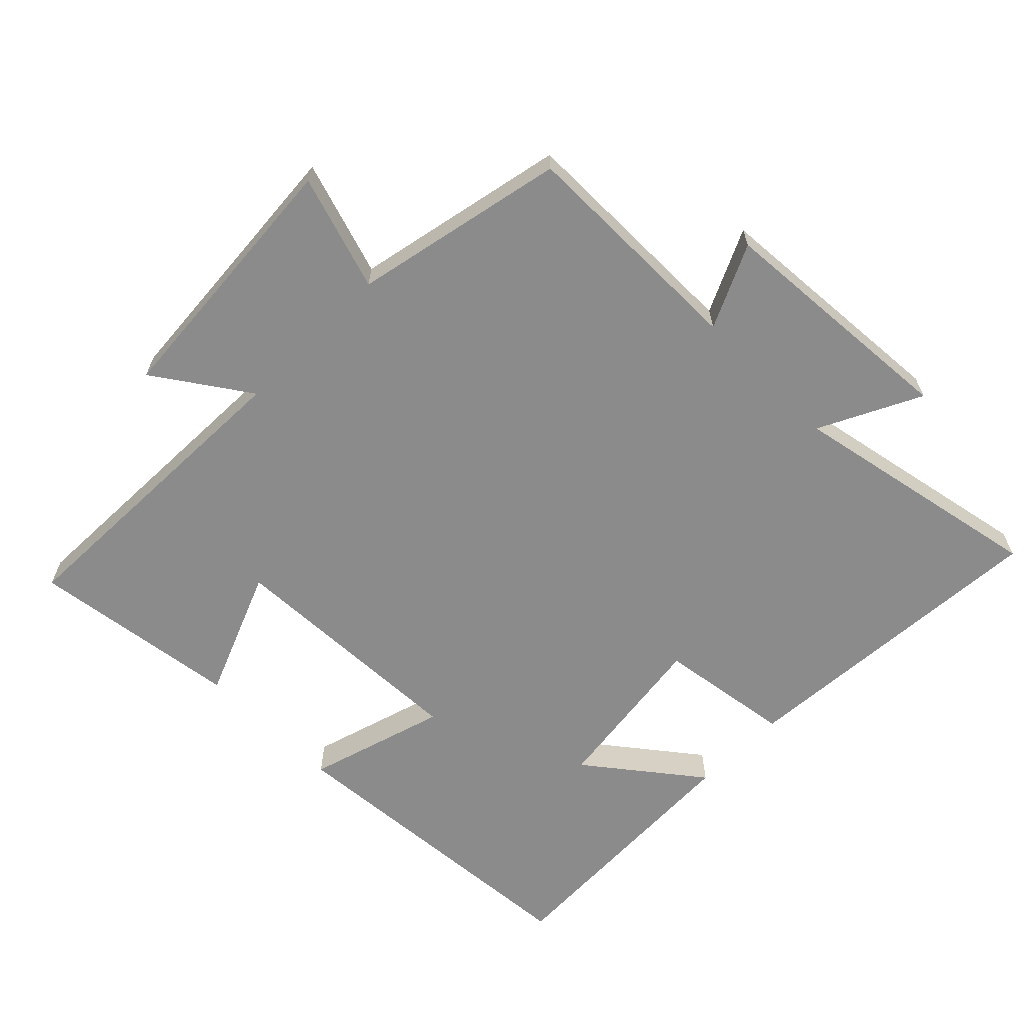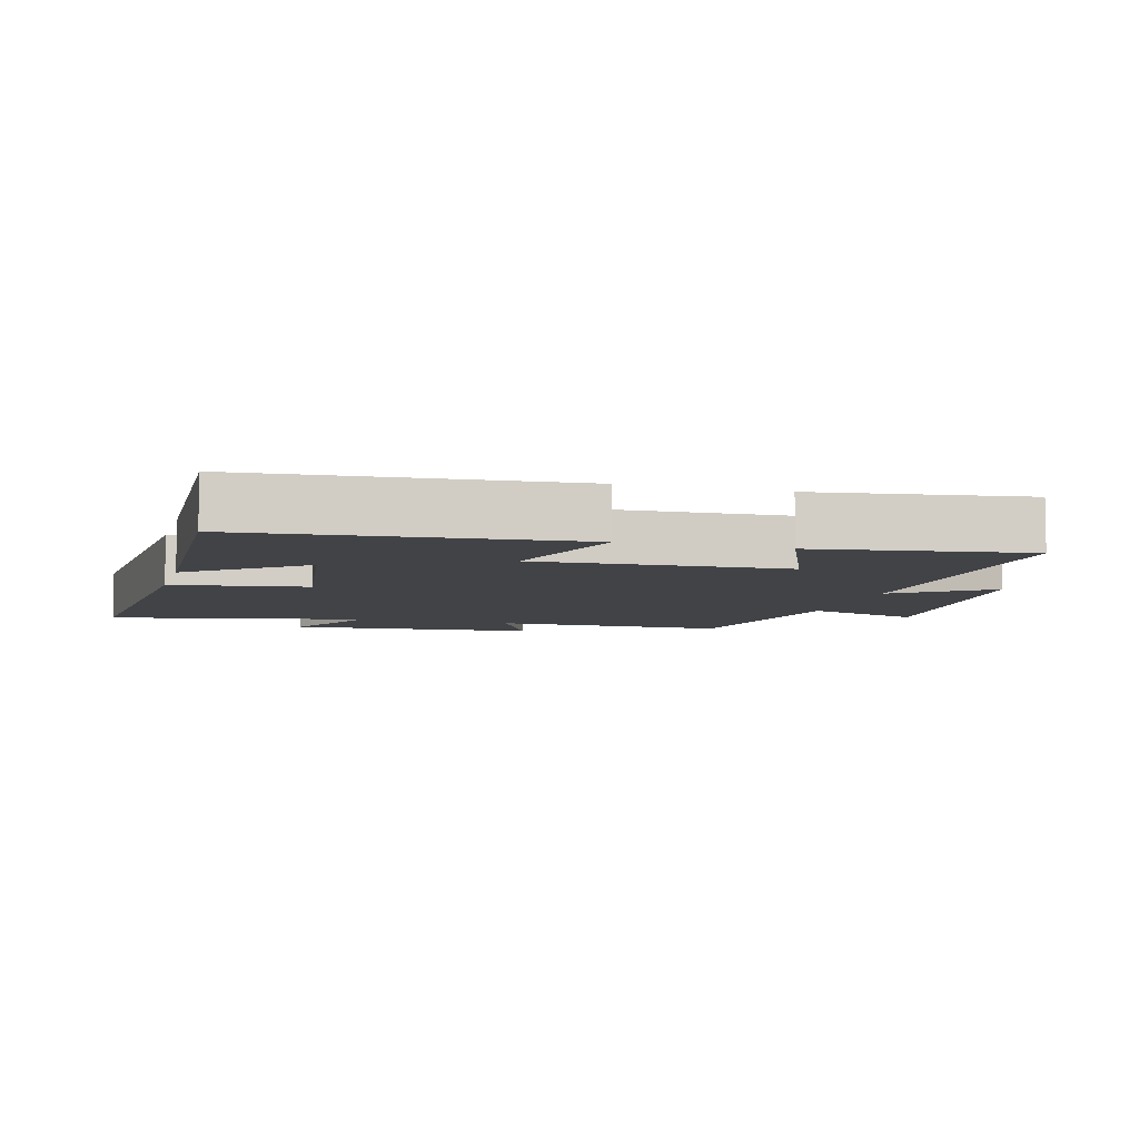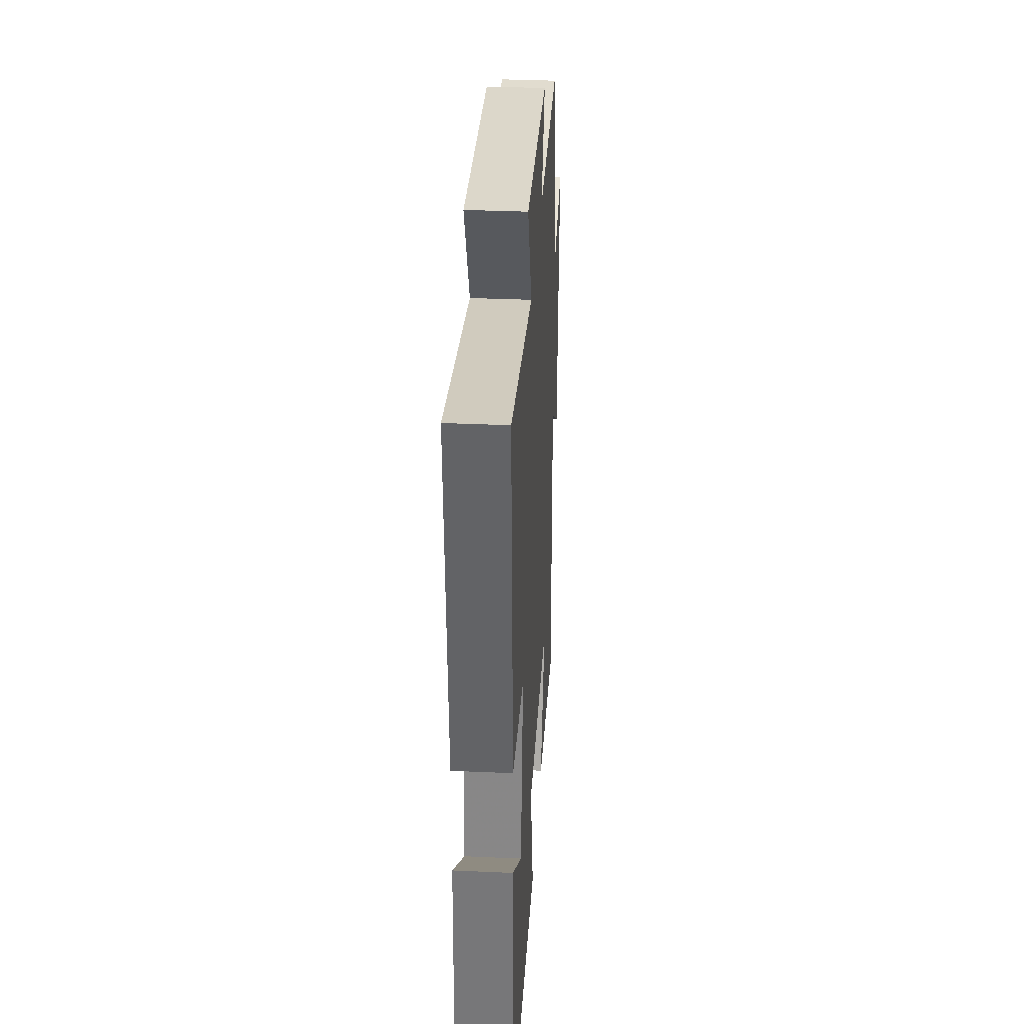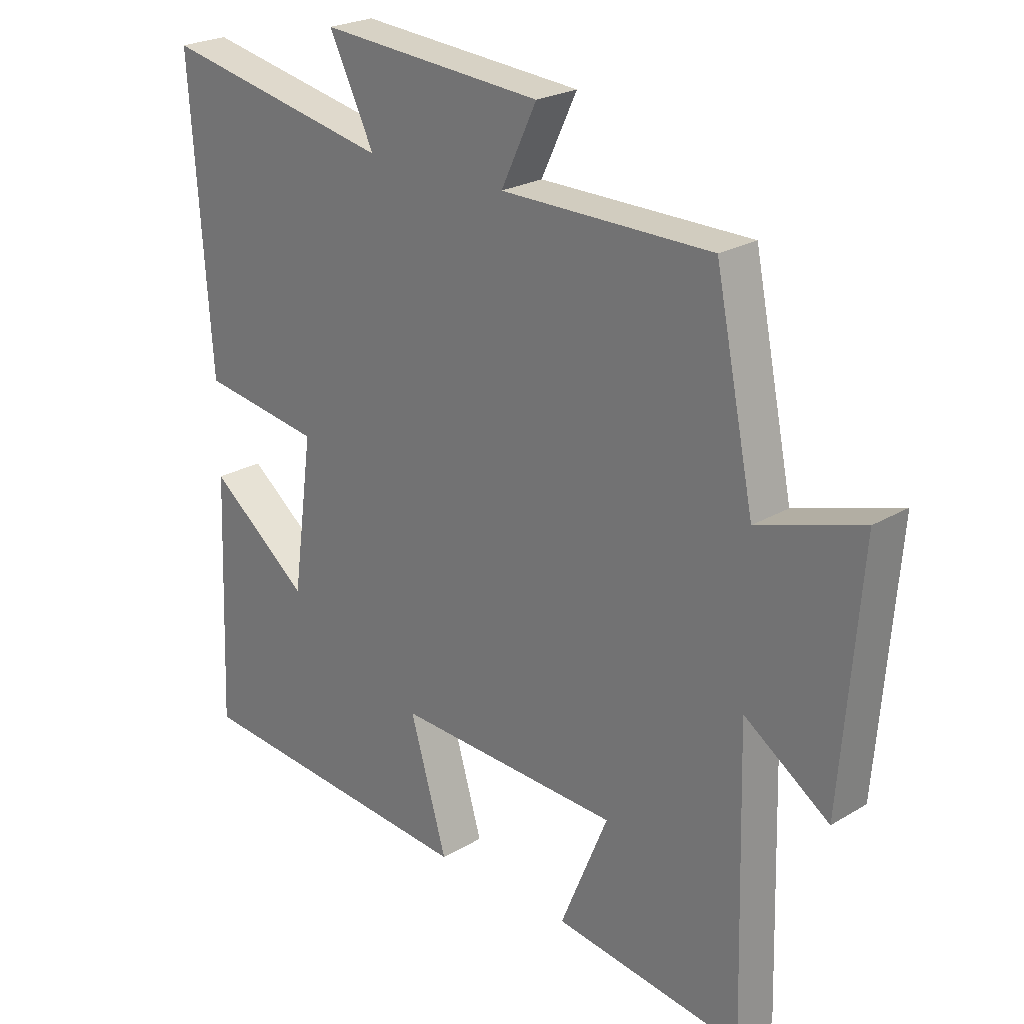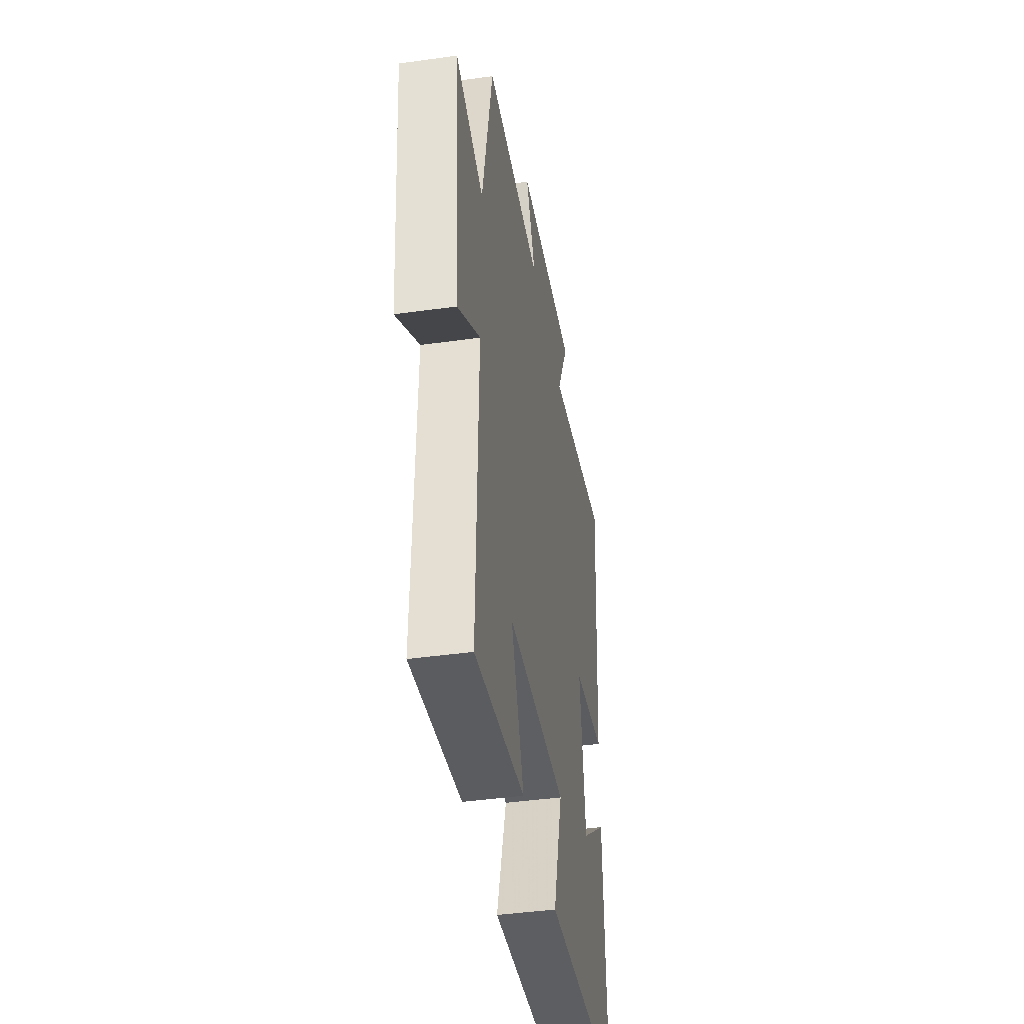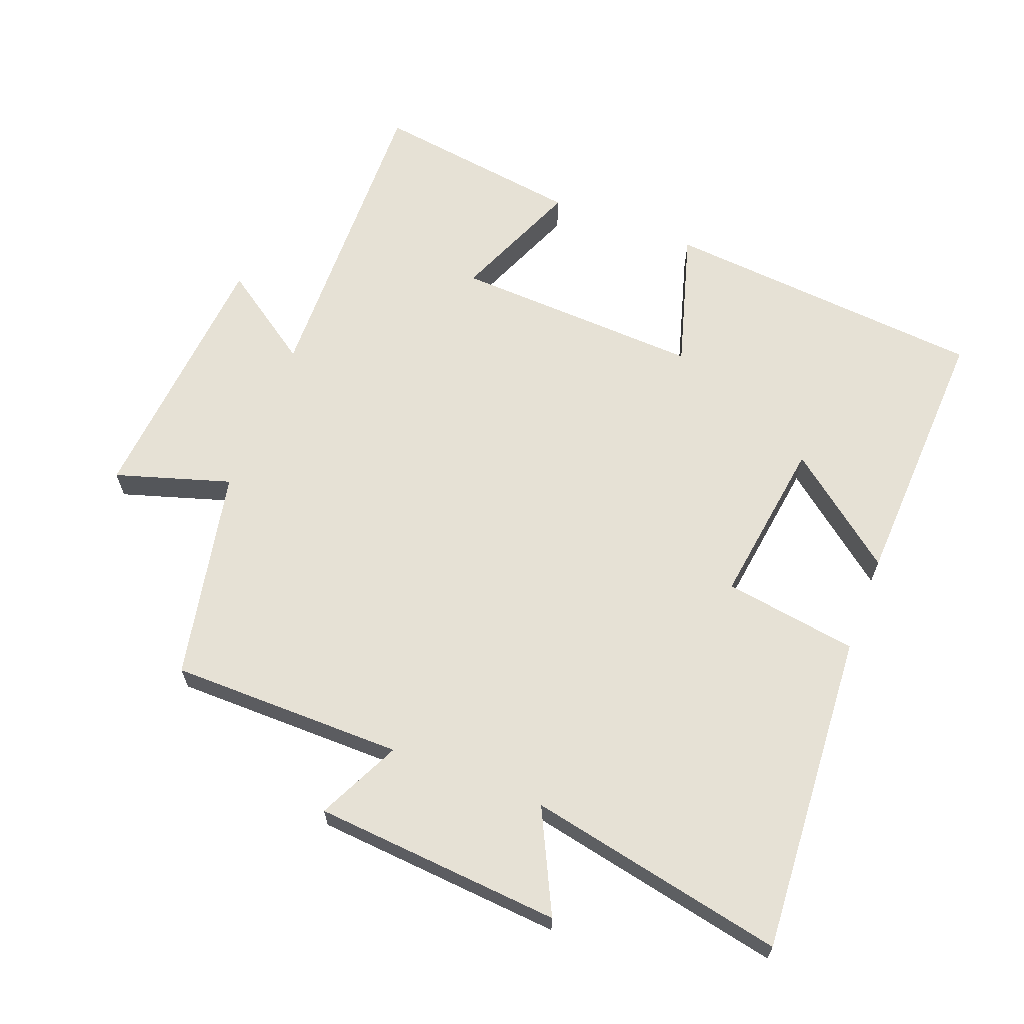
<metadata>
{"format":"obj","ext":"obj","renderer":"f3d","projection":"perspective","resolution":1024,"background":"white","views":[{"elev":-64.0,"azim":-45.0,"up":"+Y"},{"elev":-6.9,"azim":164.5,"up":"+Y"},{"elev":34.7,"azim":93.4,"up":"+Z"},{"elev":23.7,"azim":-134.9,"up":"+Z"},{"elev":-42.4,"azim":-80.5,"up":"+Z"},{"elev":64.6,"azim":21.2,"up":"+Y"}]}
</metadata>
<code>
v -0.513 0.07 -0.544
v -0.5 0.07 -0.068
v -0.64 0.07 -0.164
v -0.672 0.07 0.236
v -0.5 0.07 0.182
v -0.435 0.07 0.499
v -0.086 0.07 0.5
v -0.145 0.07 0.624
v 0.225 0.07 0.652
v 0.15 0.07 0.5
v 0.534 0.07 0.577
v 0.5 0.07 0.095
v 0.3 0.07 0.065
v 0.334 0.07 -0.185
v 0.5 0.07 -0.055
v 0.516 0.07 -0.46
v 0.032 0.07 -0.5
v 0.093 0.07 -0.293
v -0.279 0.07 -0.309
v -0.2 0.07 -0.5
v -0.513 0 -0.544
v -0.5 0 -0.068
v -0.64 0 -0.164
v -0.672 0 0.236
v -0.5 0 0.182
v -0.435 0 0.499
v -0.086 0 0.5
v -0.145 0 0.624
v 0.225 0 0.652
v 0.15 0 0.5
v 0.534 0 0.577
v 0.5 0 0.095
v 0.3 0 0.065
v 0.334 0 -0.185
v 0.5 0 -0.055
v 0.516 0 -0.46
v 0.032 0 -0.5
v 0.093 0 -0.293
v -0.279 0 -0.309
v -0.2 0 -0.5
f 19 20 1 2
f 18 19 2
f 16 17 18
f 14 15 16
f 14 16 18
f 13 14 18 2
f 10 11 12 13
f 7 8 9 10
f 10 13 2
f 7 10 2
f 6 7 2
f 5 6 2
f 2 3 4 5
f 22 21 40 39
f 22 39 38
f 38 37 36
f 36 35 34
f 38 36 34
f 22 38 34 33
f 33 32 31 30
f 30 29 28 27
f 22 33 30
f 22 30 27
f 22 27 26
f 22 26 25
f 25 24 23 22
f 1 21 22 2
f 2 22 23 3
f 3 23 24 4
f 4 24 25 5
f 5 25 26 6
f 6 26 27 7
f 7 27 28 8
f 8 28 29 9
f 9 29 30 10
f 10 30 31 11
f 11 31 32 12
f 12 32 33 13
f 13 33 34 14
f 14 34 35 15
f 15 35 36 16
f 16 36 37 17
f 17 37 38 18
f 18 38 39 19
f 19 39 40 20
f 20 40 21 1

</code>
